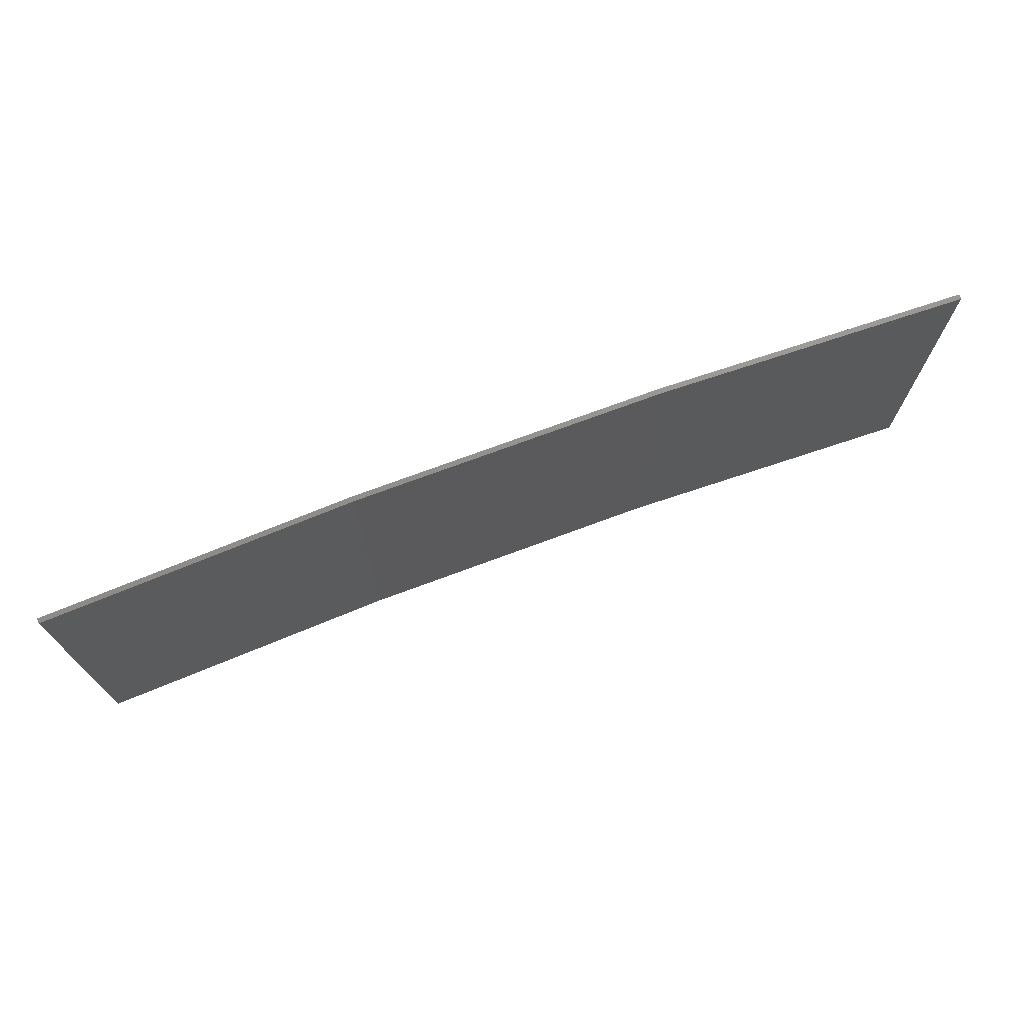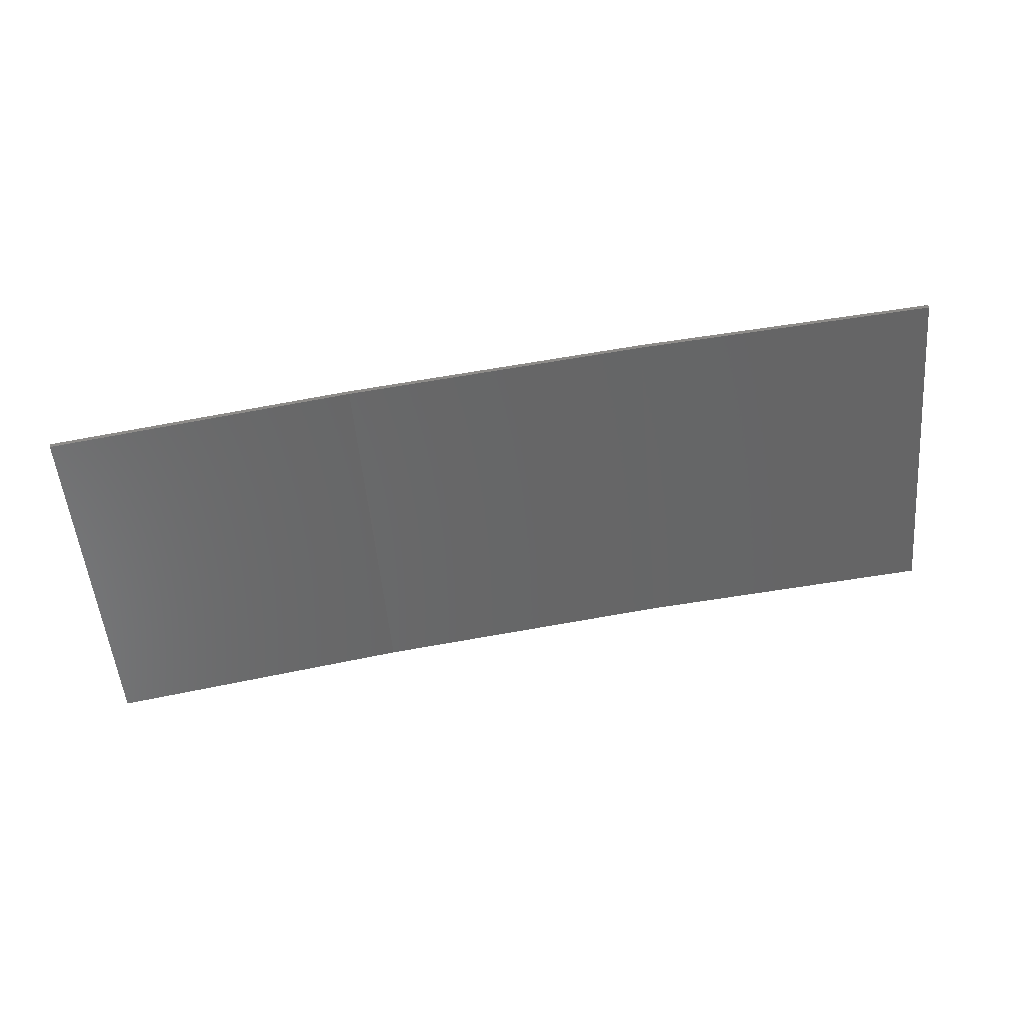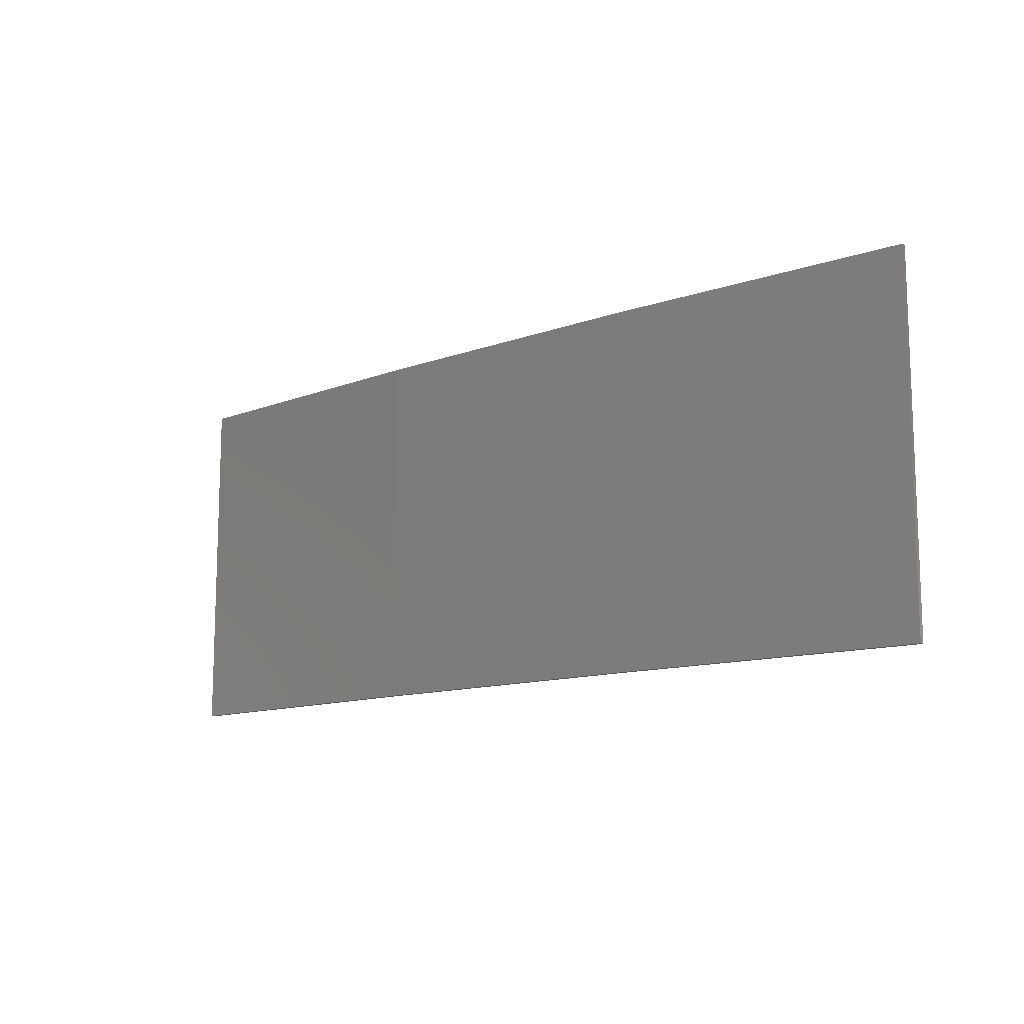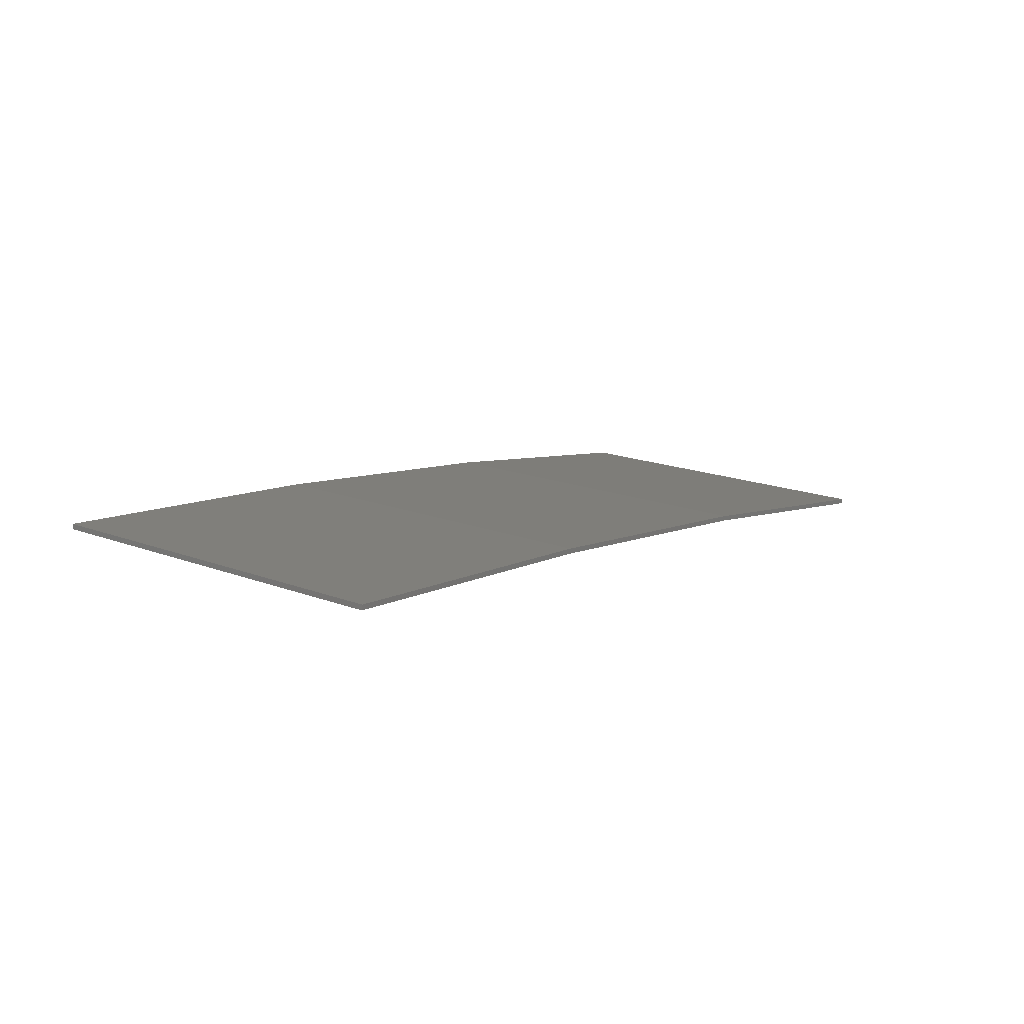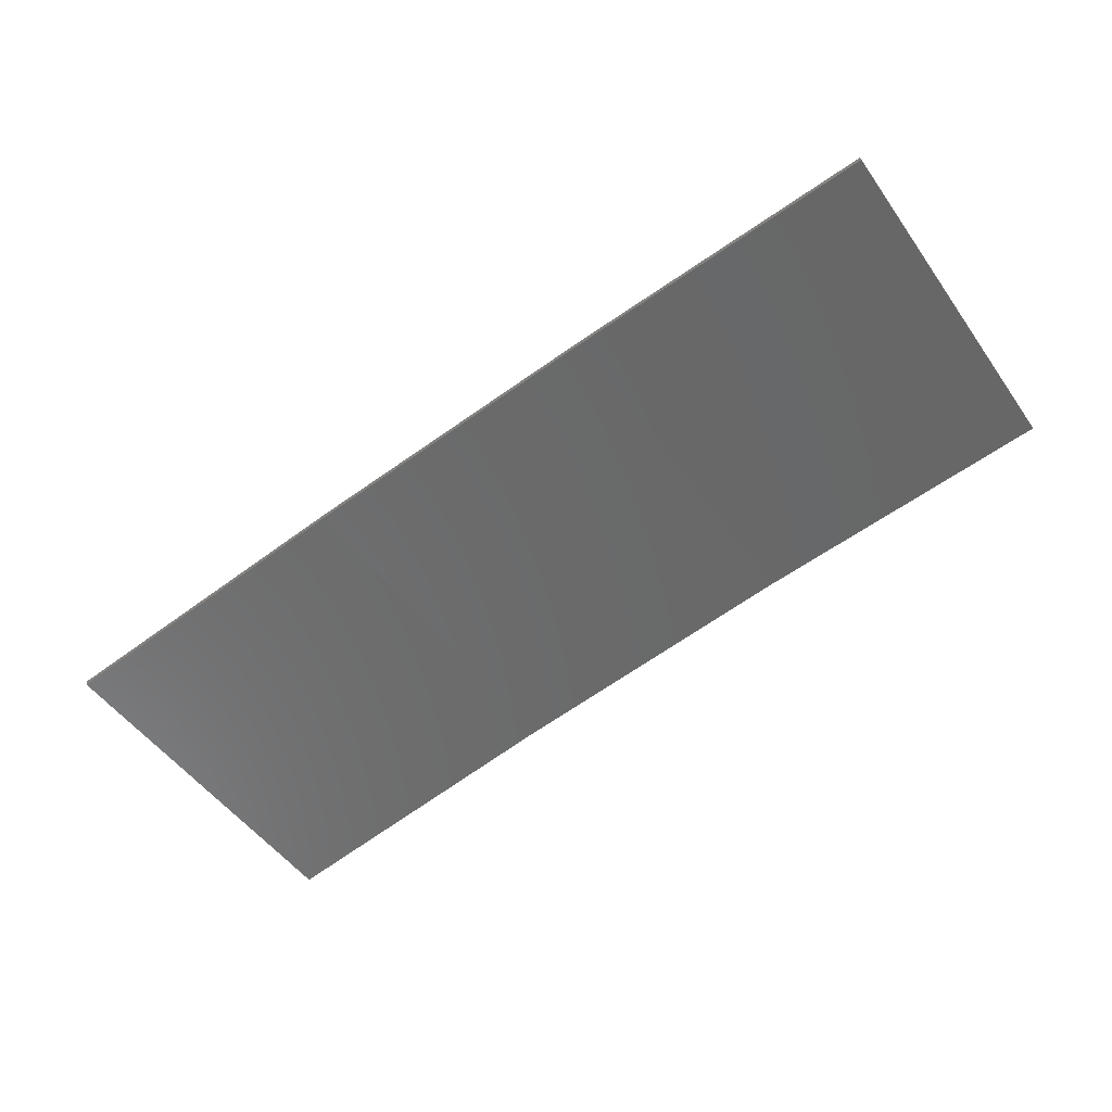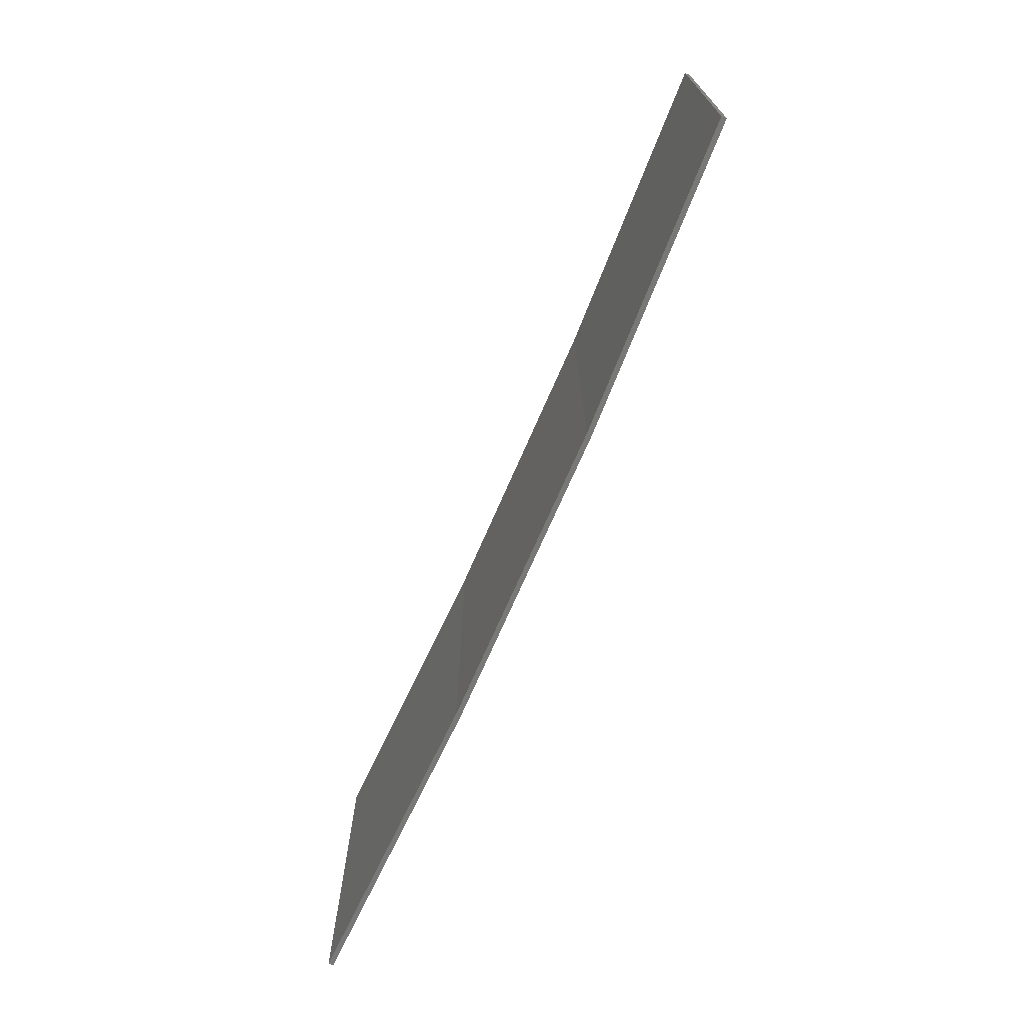
<metadata>
{"format":"stl","ext":"stl","renderer":"f3d","projection":"perspective","resolution":1024,"background":"white","views":[{"elev":72.4,"azim":-29.3,"up":"+Z"},{"elev":-52.7,"azim":-175.0,"up":"+Y"},{"elev":-12.1,"azim":-148.0,"up":"+Z"},{"elev":18.0,"azim":-53.9,"up":"+Y"},{"elev":-51.0,"azim":-145.7,"up":"+Y"},{"elev":-70.9,"azim":57.7,"up":"+Z"}]}
</metadata>
<code>
# stl→obj: 16 verts, 28 faces
v 9.907 3.818 -212.5
v 9.907 3.818 -208.9
v 12.95 3.449 -208.9
v 12.95 3.449 -212.5
v 15.98 2.977 -208.9
v 15.98 2.977 -212.5
v 18.99 2.402 -208.9
v 18.99 2.402 -212.5
v 18.98 2.353 -212.5
v 18.98 2.353 -208.9
v 9.902 3.768 -208.9
v 12.94 3.399 -212.5
v 12.94 3.399 -208.9
v 9.902 3.768 -212.5
v 15.97 2.927 -212.5
v 15.97 2.927 -208.9
f 1 2 3
f 4 3 5
f 4 1 3
f 6 5 7
f 6 4 5
f 8 6 7
f 9 8 7
f 9 7 10
f 11 12 13
f 14 12 11
f 13 15 16
f 12 15 13
f 16 9 10
f 15 9 16
f 14 11 2
f 1 14 2
f 15 6 9
f 9 6 8
f 12 4 15
f 15 4 6
f 14 1 12
f 12 1 4
f 16 10 7
f 5 16 7
f 13 16 5
f 3 13 5
f 11 13 3
f 2 11 3

</code>
